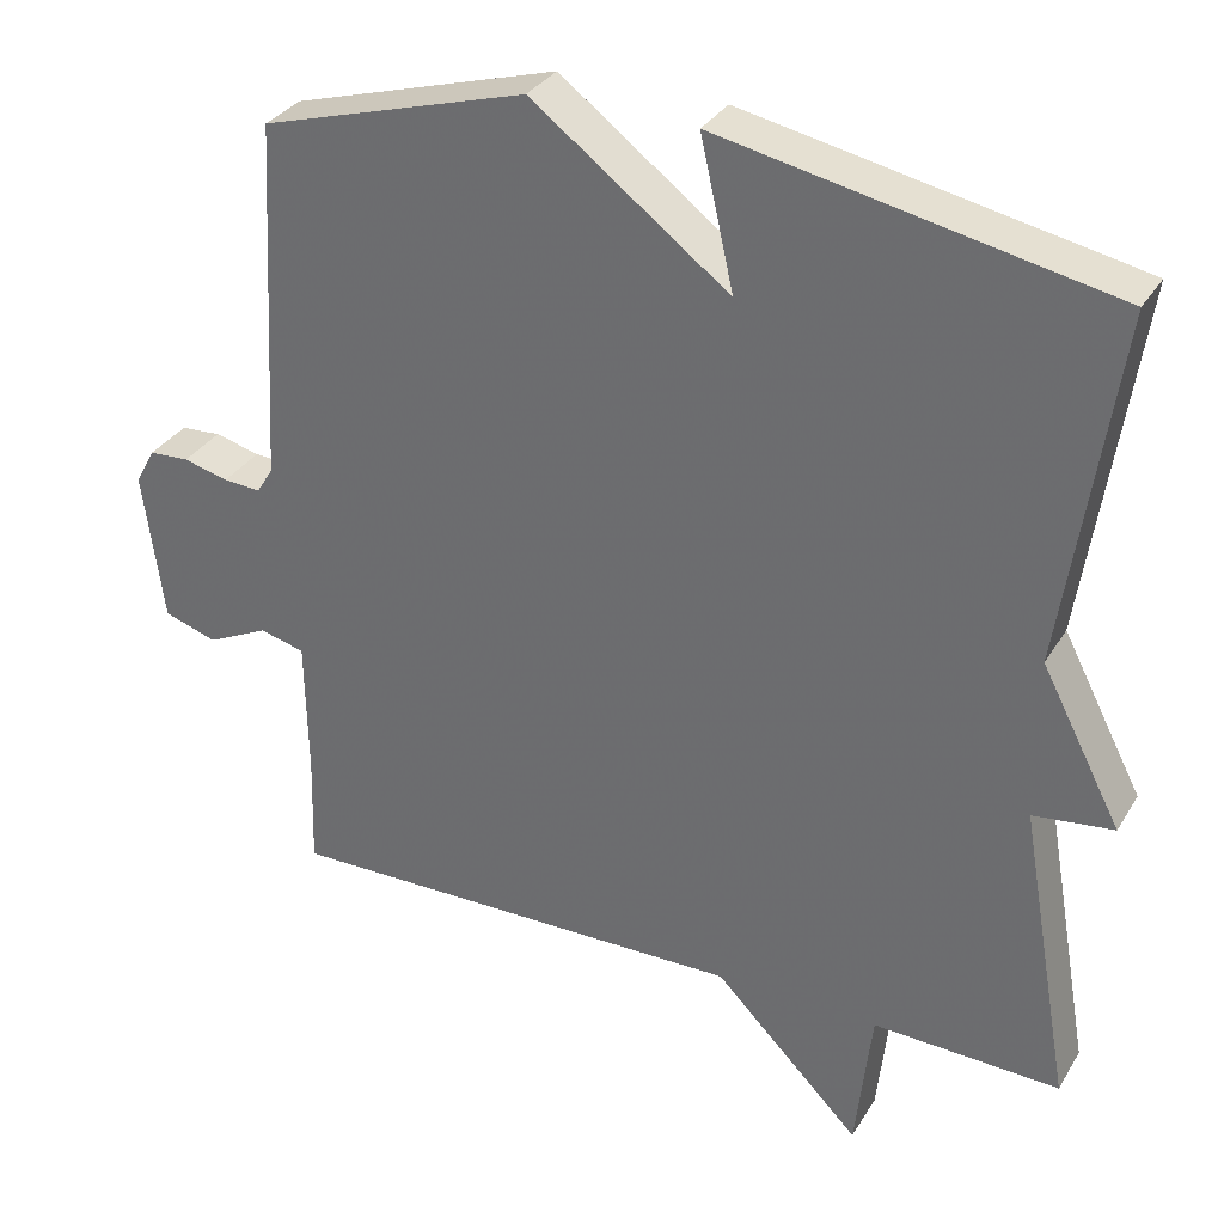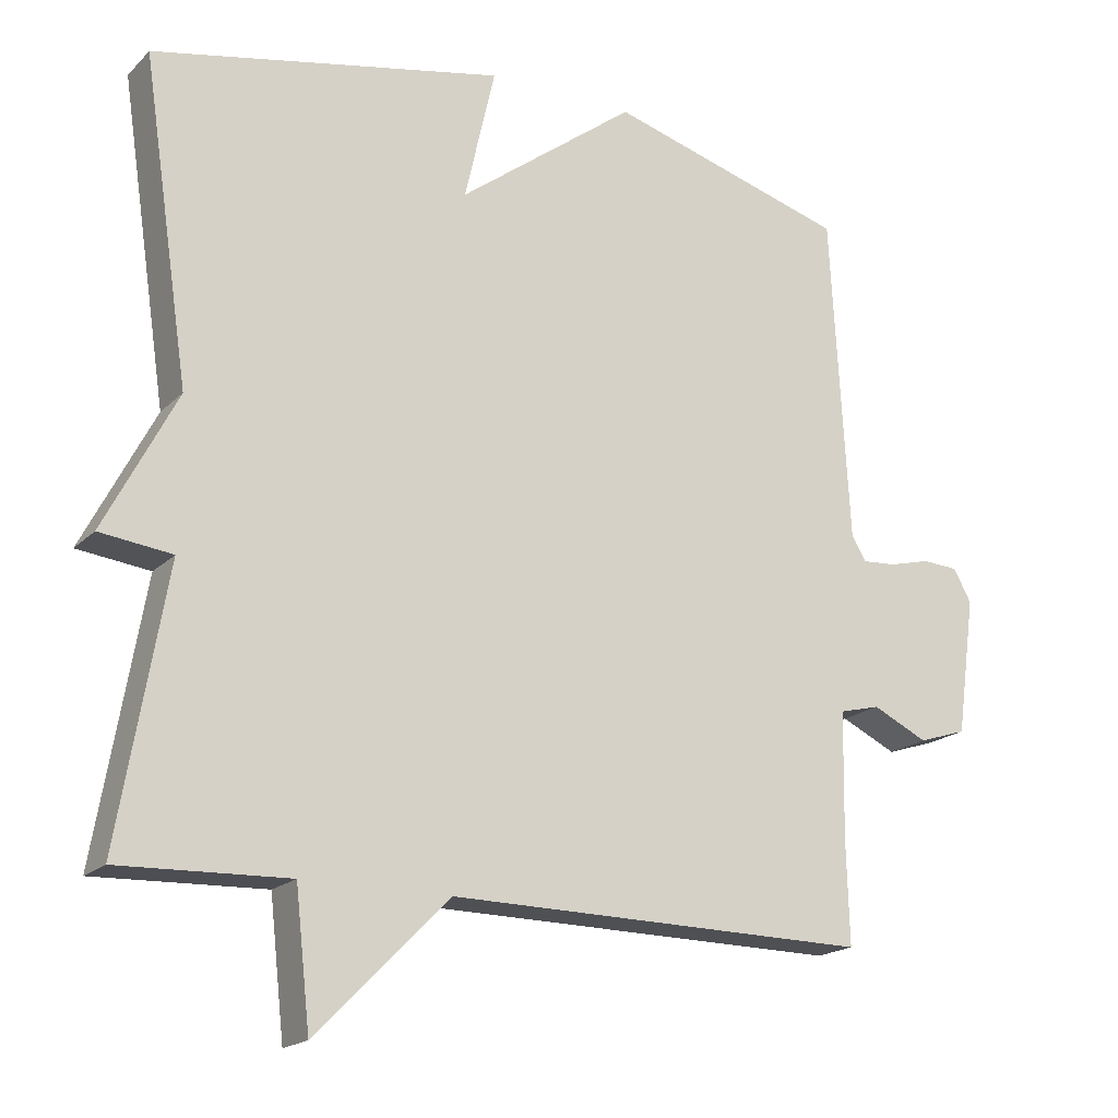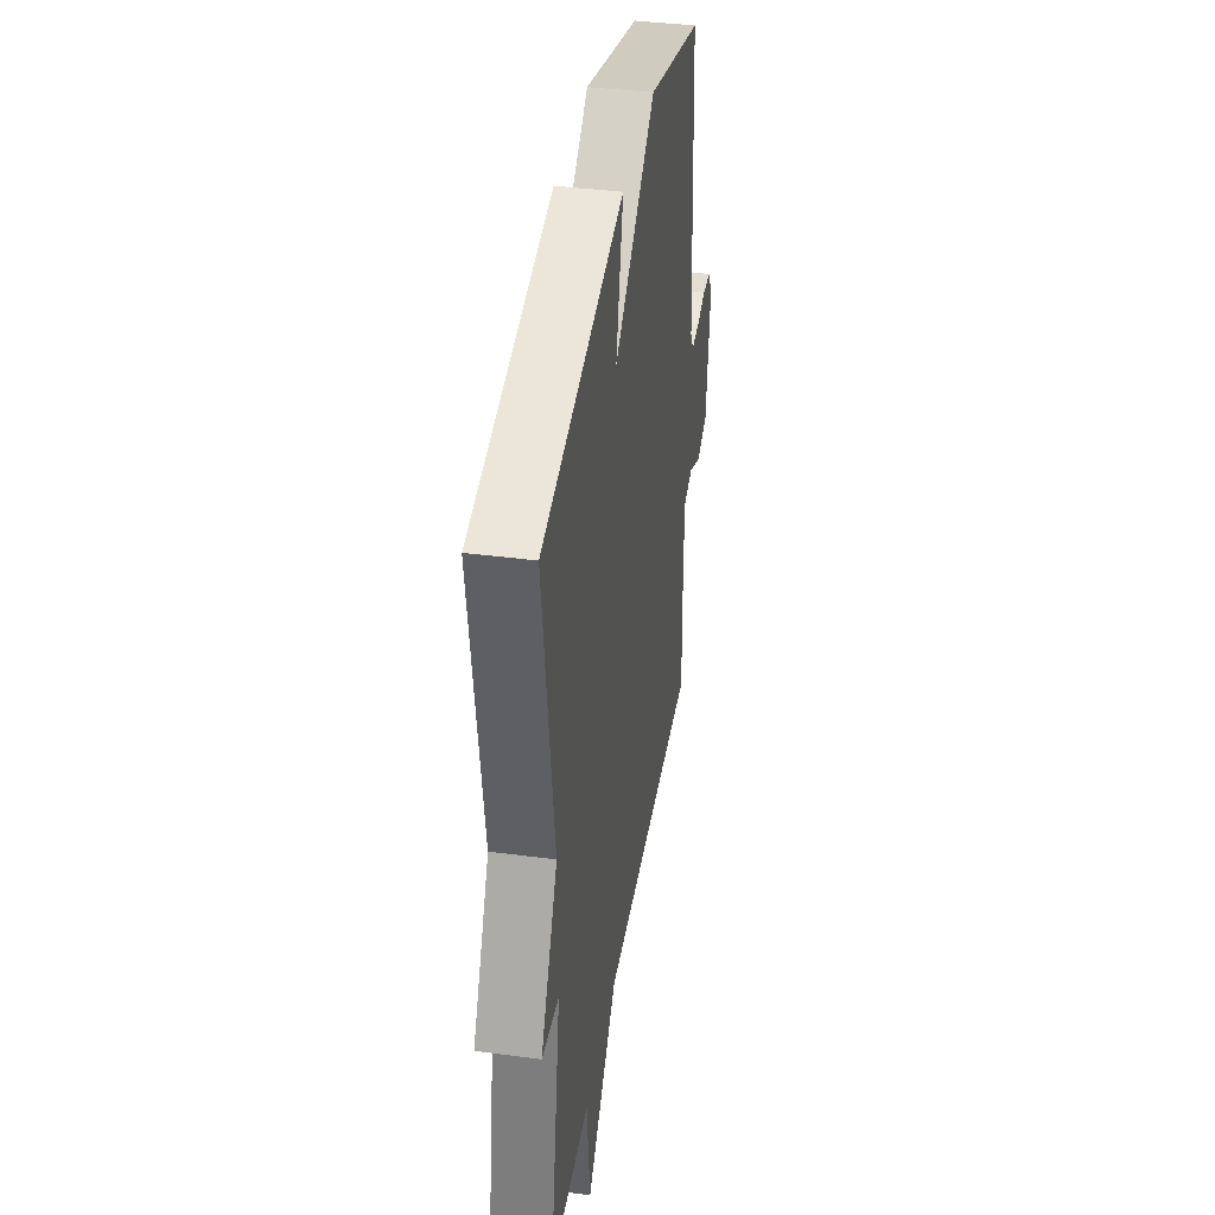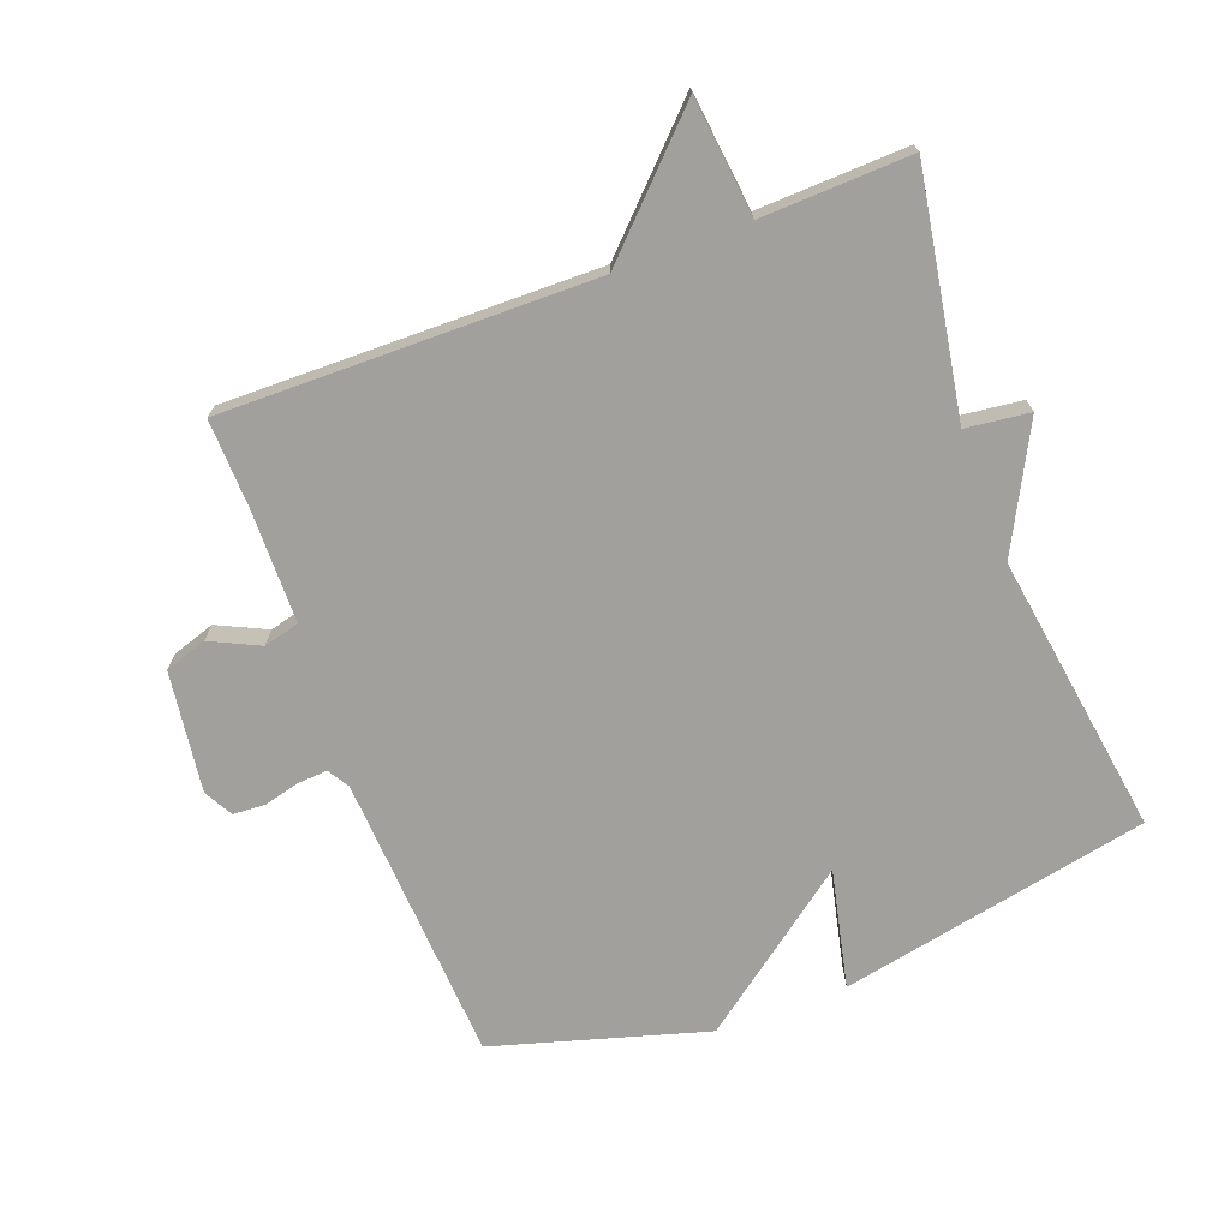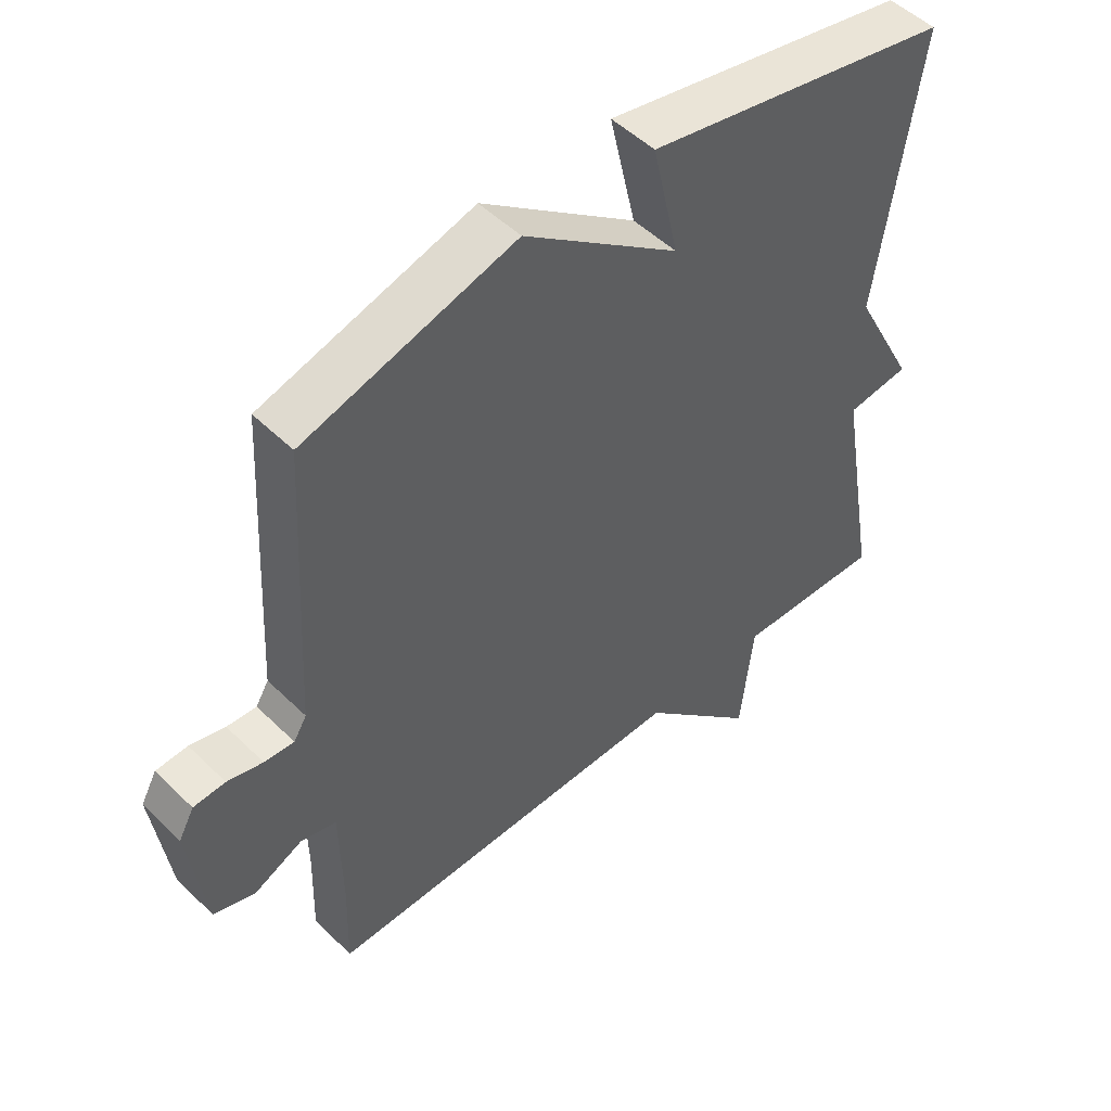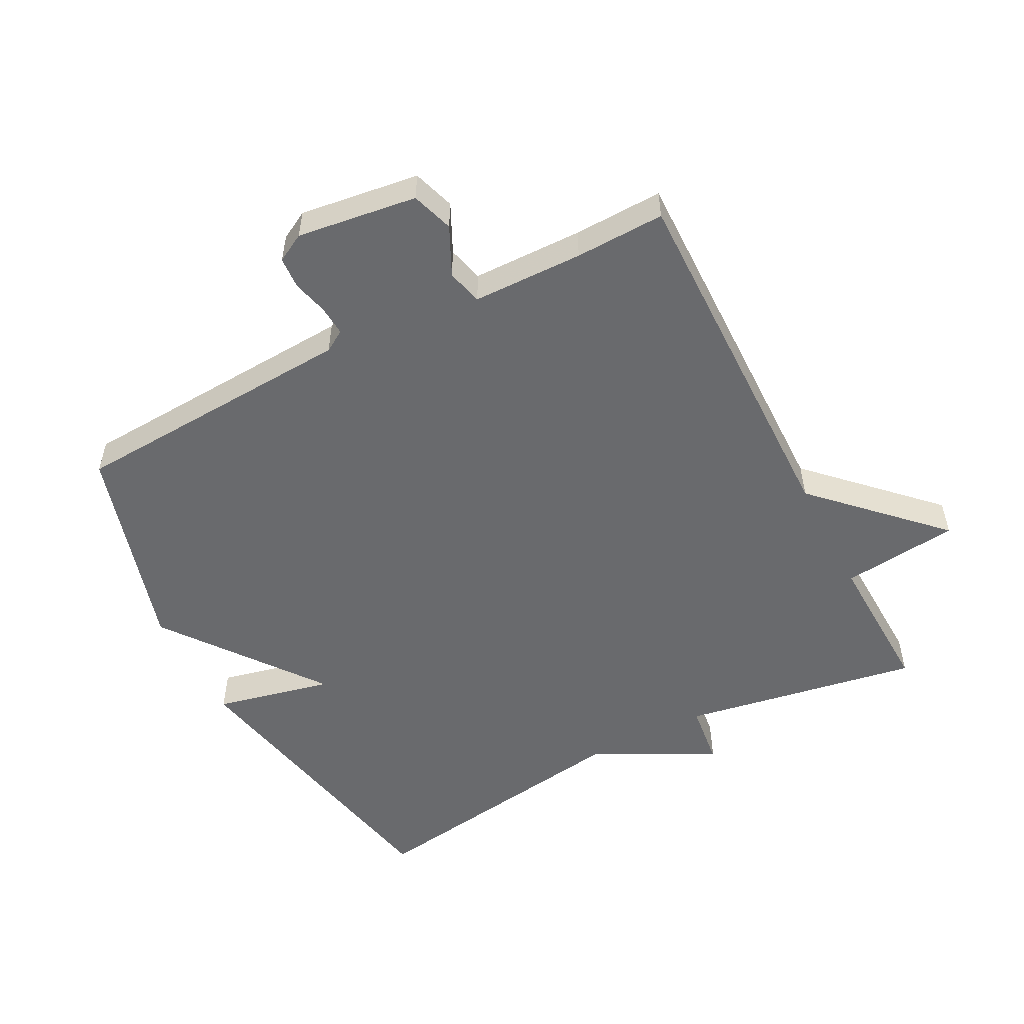
<metadata>
{"format":"obj","ext":"obj","renderer":"f3d","projection":"perspective","resolution":1024,"background":"white","views":[{"elev":32.4,"azim":-153.4,"up":"+Z"},{"elev":-18.4,"azim":-30.0,"up":"+Z"},{"elev":39.4,"azim":-80.7,"up":"+Z"},{"elev":-71.7,"azim":-159.4,"up":"+Y"},{"elev":50.3,"azim":136.8,"up":"+Z"},{"elev":-53.1,"azim":117.5,"up":"+Y"}]}
</metadata>
<code>
v 0.5 0.07 -0.5
v -0.071 0.07 -0.492
v -0.251 0.07 -0.673
v -0.271 0.07 -0.492
v -0.5 0.07 -0.5
v -0.436 0.07 -0.132
v -0.534 0.07 -0.12
v -0.436 0.07 0.068
v -0.5 0.07 0.5
v -0.025 0.07 0.595
v -0.066 0.07 0.414
v 0.175 0.07 0.595
v 0.5 0.07 0.5
v 0.525 0.07 0.056
v 0.545 0.07 0.023
v 0.591 0.07 0.026
v 0.646 0.07 0.04
v 0.695 0.07 0.037
v 0.719 0.07 -0.007
v 0.694 0.07 -0.192
v 0.629 0.07 -0.213
v 0.554 0.07 -0.177
v 0.499 0.07 -0.191
v 0.496 0.07 -0.362
v 0.5 0 -0.5
v -0.071 0 -0.492
v -0.251 0 -0.673
v -0.271 0 -0.492
v -0.5 0 -0.5
v -0.436 0 -0.132
v -0.534 0 -0.12
v -0.436 0 0.068
v -0.5 0 0.5
v -0.025 0 0.595
v -0.066 0 0.414
v 0.175 0 0.595
v 0.5 0 0.5
v 0.525 0 0.056
v 0.545 0 0.023
v 0.591 0 0.026
v 0.646 0 0.04
v 0.695 0 0.037
v 0.719 0 -0.007
v 0.694 0 -0.192
v 0.629 0 -0.213
v 0.554 0 -0.177
v 0.499 0 -0.191
v 0.496 0 -0.362
f 20 21 22
f 19 20 22
f 18 19 22
f 17 18 22
f 16 17 22
f 15 16 22 23
f 14 15 23
f 13 14 23
f 12 13 23
f 11 12 23
f 8 9 10 11
f 8 11 23
f 7 8 23
f 6 7 23
f 6 23 24
f 5 6 24
f 4 5 24
f 2 3 4
f 24 1 2
f 2 4 24
f 46 45 44
f 46 44 43
f 46 43 42
f 46 42 41
f 46 41 40
f 47 46 40 39
f 47 39 38
f 47 38 37
f 47 37 36
f 47 36 35
f 35 34 33 32
f 47 35 32
f 47 32 31
f 47 31 30
f 48 47 30
f 48 30 29
f 48 29 28
f 28 27 26
f 26 25 48
f 48 28 26
f 1 25 26 2
f 2 26 27 3
f 3 27 28 4
f 4 28 29 5
f 5 29 30 6
f 6 30 31 7
f 7 31 32 8
f 8 32 33 9
f 9 33 34 10
f 10 34 35 11
f 11 35 36 12
f 12 36 37 13
f 13 37 38 14
f 14 38 39 15
f 15 39 40 16
f 16 40 41 17
f 17 41 42 18
f 18 42 43 19
f 19 43 44 20
f 20 44 45 21
f 21 45 46 22
f 22 46 47 23
f 23 47 48 24
f 24 48 25 1

</code>
